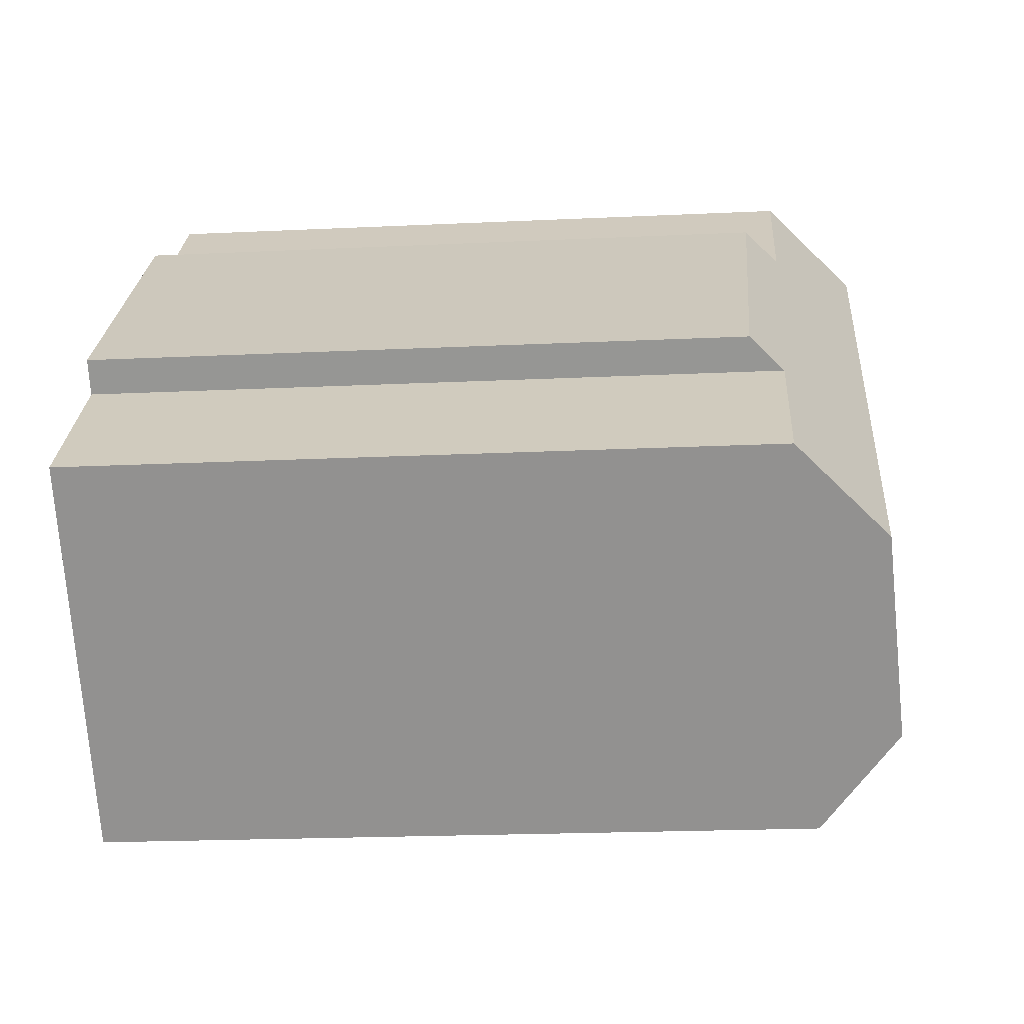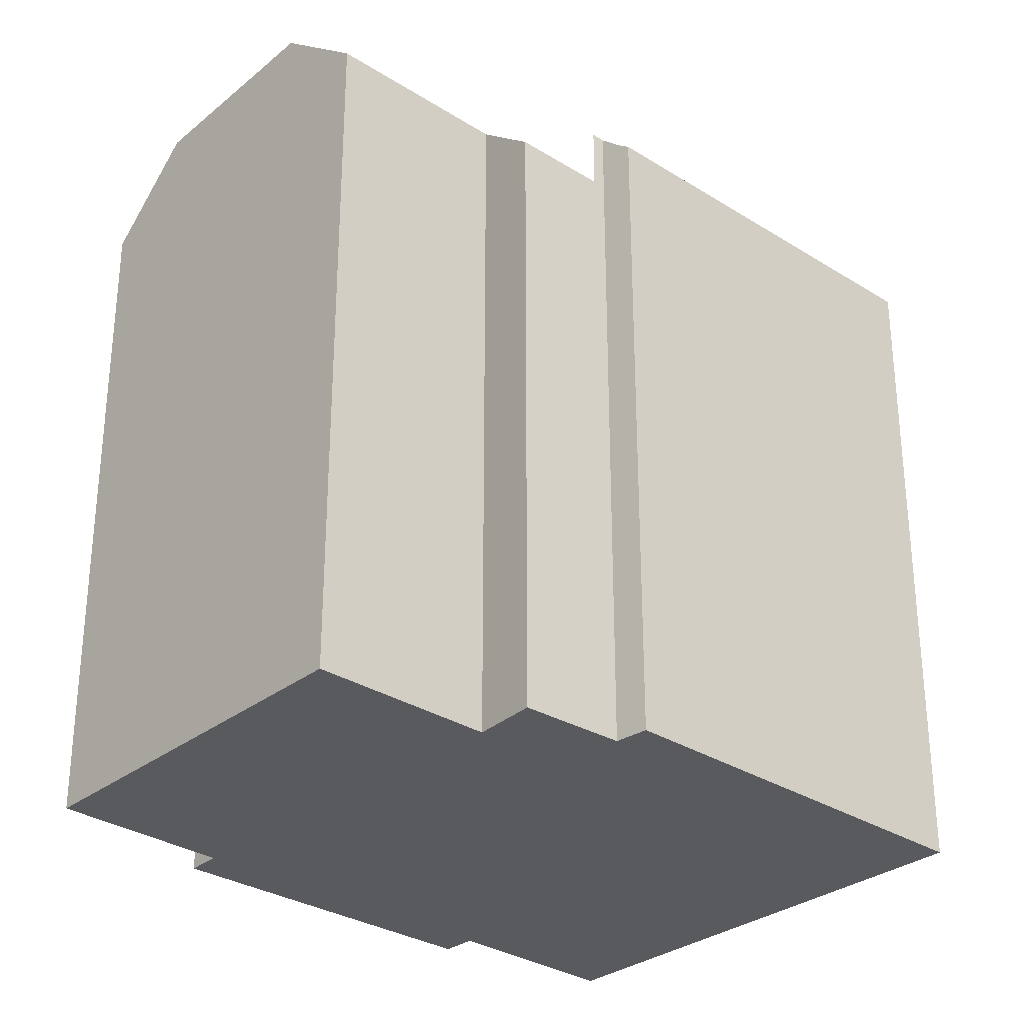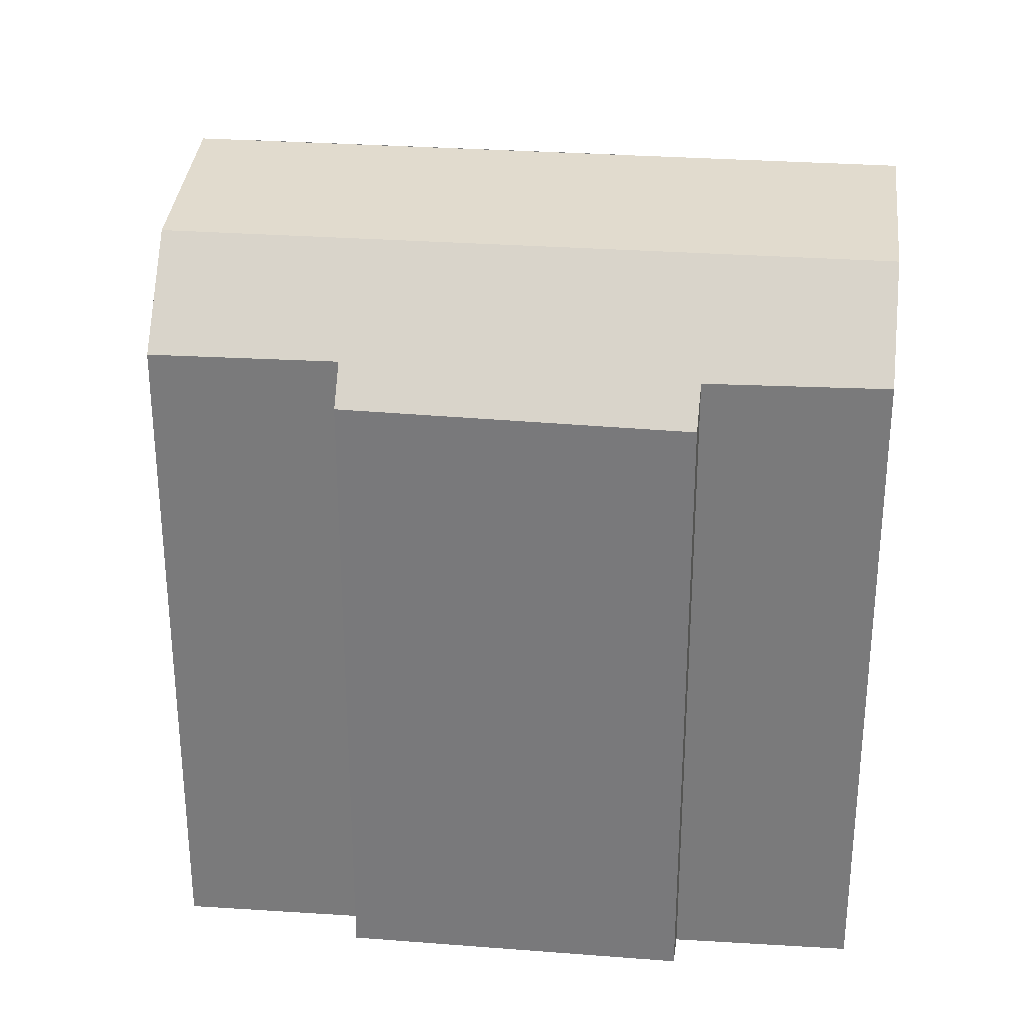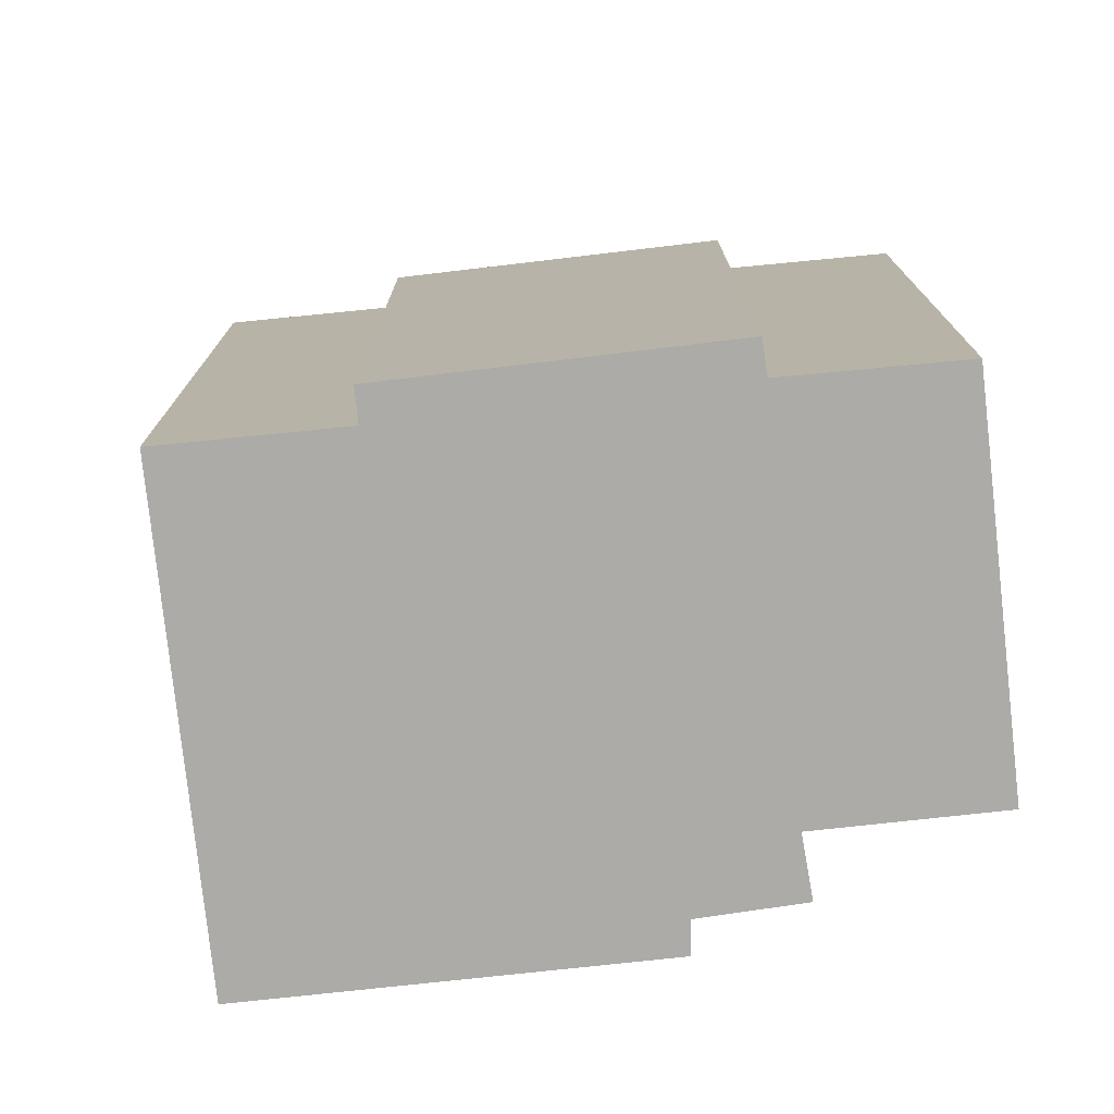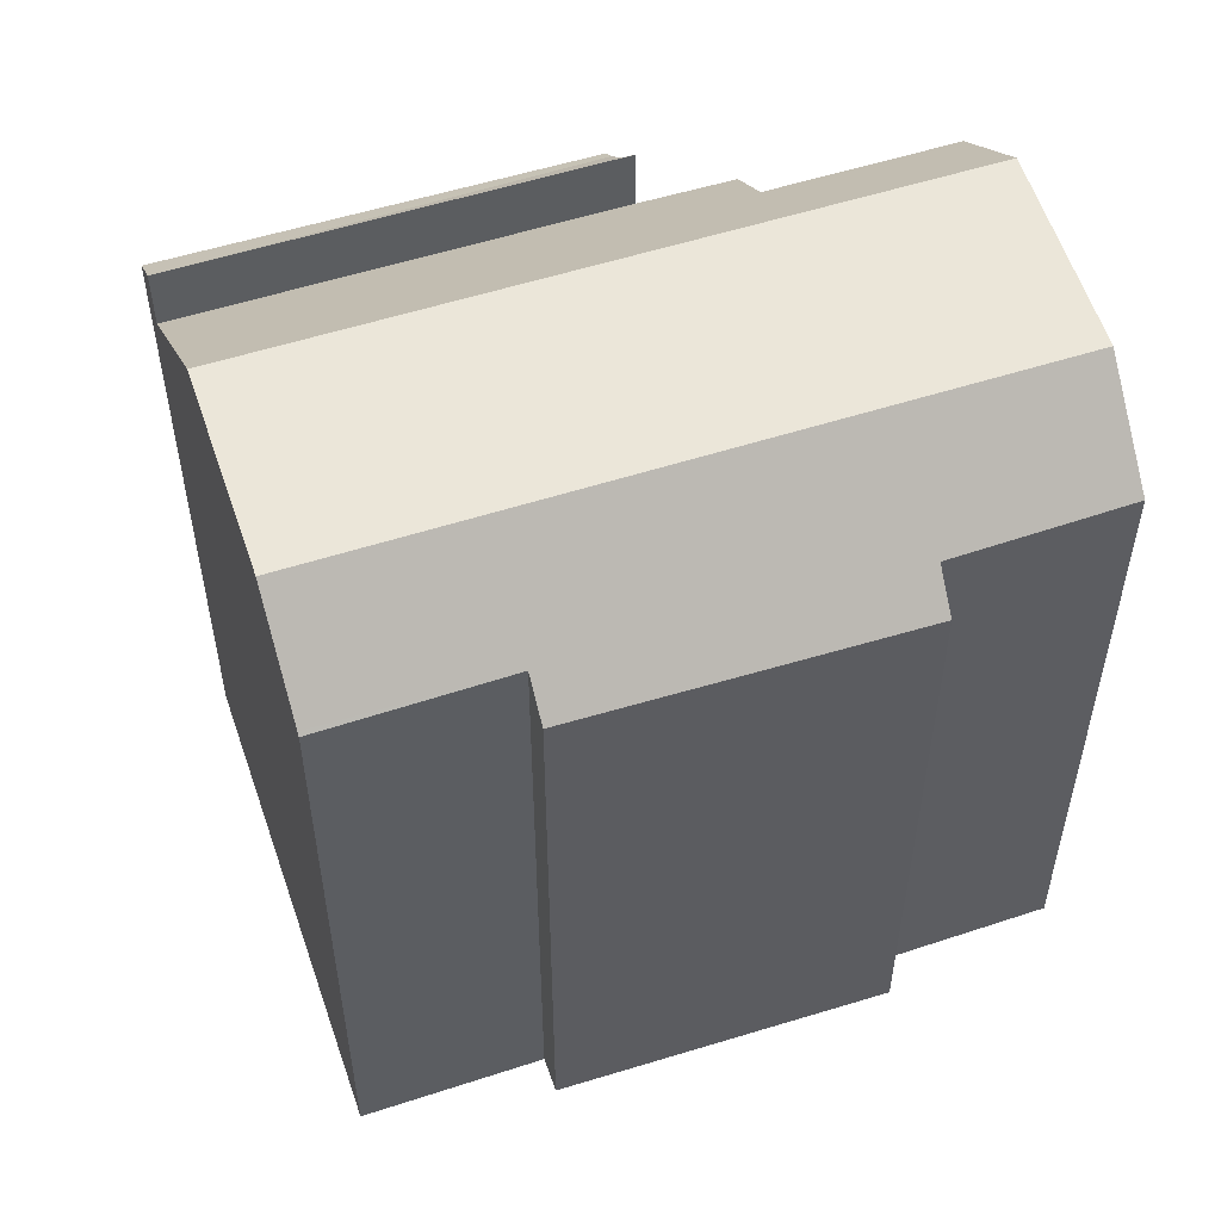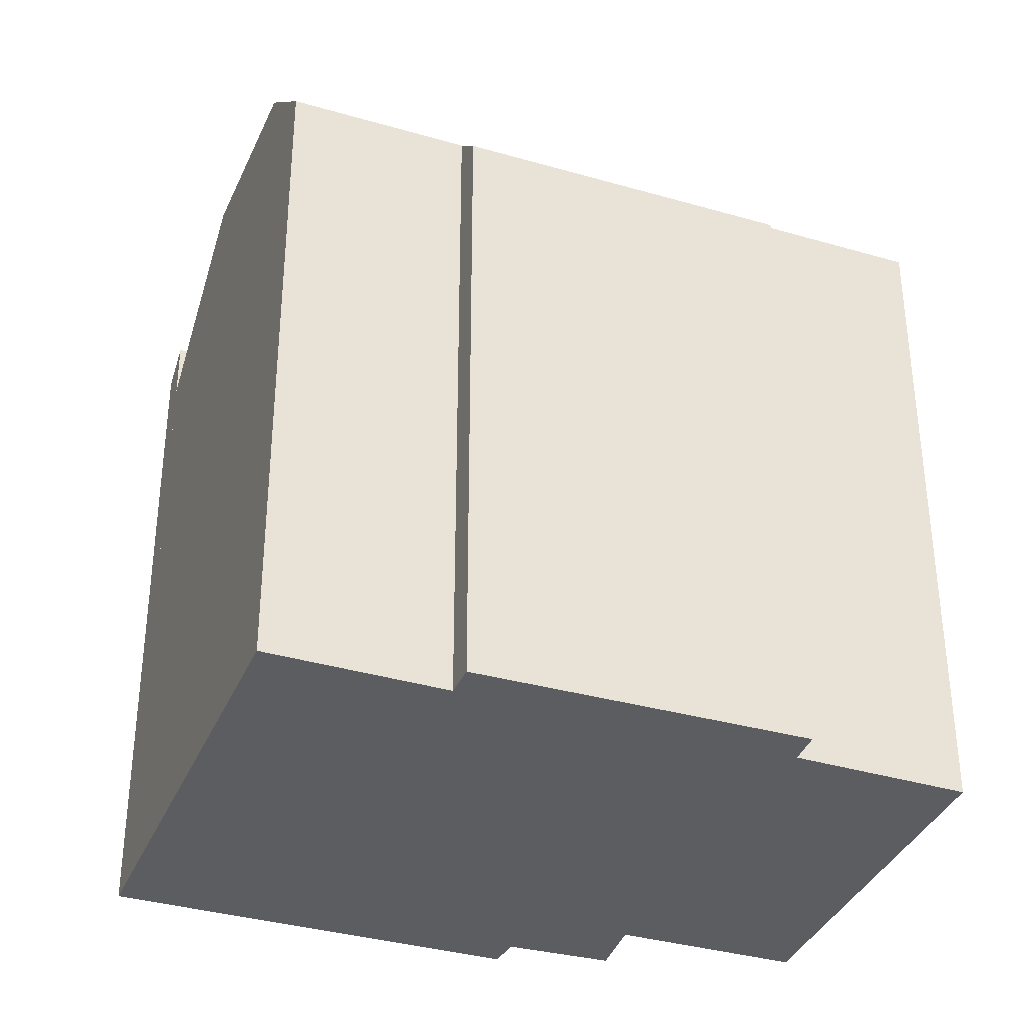
<metadata>
{"format":"obj","ext":"obj","renderer":"f3d","projection":"perspective","resolution":1024,"background":"white","views":[{"elev":-19.8,"azim":95.1,"up":"+Z"},{"elev":-30.8,"azim":-178.9,"up":"+Y"},{"elev":31.2,"azim":49.3,"up":"+Y"},{"elev":-76.3,"azim":49.7,"up":"+Y"},{"elev":55.5,"azim":25.0,"up":"+Y"},{"elev":-35.9,"azim":22.7,"up":"+Y"}]}
</metadata>
<code>
v  0.701 20.06 0.729
v  8.635 19.25 -8.19
v  0 19.33 1.183e-15
v  8.935 19.54 -7.928
v  9.656 20.06 -7.79
v  9.374 20.05 -7.544
v  9.374 4.619e-16 -7.544
v  8.635 5.015e-16 -8.19
v  8.935 4.855e-16 -7.928
v  0 0 0
v  9.656 4.77e-16 -7.79
v  0.701 -4.464e-17 0.729
v  24.48 19.38 -3.567
v  20.85 19.29 0.009
v  24.49 19.36 -3.552
v  22.66 21.81 -5.511
v  8.064 21.81 8.379
v  13.7 19.39 6.67
v  14.4 18.47 7.388
v  9.859 19.44 10.24
v  9.928 19.35 10.32
v  21.52 18.36 0.767
v  4.023 22.09 4.18
v  18.69 22.09 -9.772
v  9.656 18.27 -7.79
v  12.88 19.85 -8.127
v  11.69 18.36 -9.567
v  16.78 19.86 -11.82
v  0.701 18.27 0.729
v  13.7 -4.084e-16 6.67
v  14.4 -4.524e-16 7.388
v  9.928 -6.317e-16 10.32
v  4.023 -2.56e-16 4.18
v  8.064 -5.131e-16 8.379
v  9.859 -6.273e-16 10.24
v  21.52 -4.697e-17 0.767
v  24.49 2.175e-16 -3.552
v  20.85 -5.511e-19 0.009
v  24.48 2.184e-16 -3.567
v  18.69 5.984e-16 -9.772
v  16.78 7.238e-16 -11.82
v  22.66 3.375e-16 -5.511
v  12.88 4.976e-16 -8.127
v  11.69 5.858e-16 -9.567
g defaultobject
f 1 2 3
f 2 1 4
f 1 5 6
f 1 6 4
f 7 4 6
f 4 7 2
f 2 7 8
f 8 7 9
f 2 10 3
f 10 2 8
f 11 6 5
f 6 11 7
f 3 12 1
f 12 3 10
f 12 5 1
f 5 12 11
f 12 7 11
f 7 12 9
f 9 12 8
f 8 12 10
f 13 14 15
f 14 13 16
f 14 16 17
f 14 17 18
f 14 18 19
f 18 17 20
f 18 20 21
f 19 22 14
f 23 16 24
f 16 23 17
f 25 26 27
f 28 23 24
f 23 28 26
f 23 26 25
f 23 25 29
f 30 19 18
f 19 30 31
f 29 17 23
f 17 29 12
f 17 12 20
f 20 12 21
f 21 12 32
f 32 12 33
f 32 33 34
f 32 34 35
f 31 22 19
f 22 31 36
f 14 37 15
f 37 14 38
f 21 30 18
f 30 21 32
f 22 38 14
f 38 22 36
f 13 24 16
f 24 13 28
f 28 13 15
f 28 15 37
f 28 37 39
f 28 39 40
f 28 40 41
f 40 39 42
f 43 27 26
f 27 43 44
f 41 26 28
f 26 41 43
f 44 25 27
f 25 44 11
f 11 29 25
f 29 11 12
f 31 38 36
f 38 31 43
f 43 31 44
f 44 31 11
f 11 31 30
f 11 30 12
f 12 30 33
f 33 30 34
f 34 30 35
f 35 30 32
f 38 39 37
f 39 38 42
f 42 38 40
f 40 38 41
f 41 38 43

</code>
